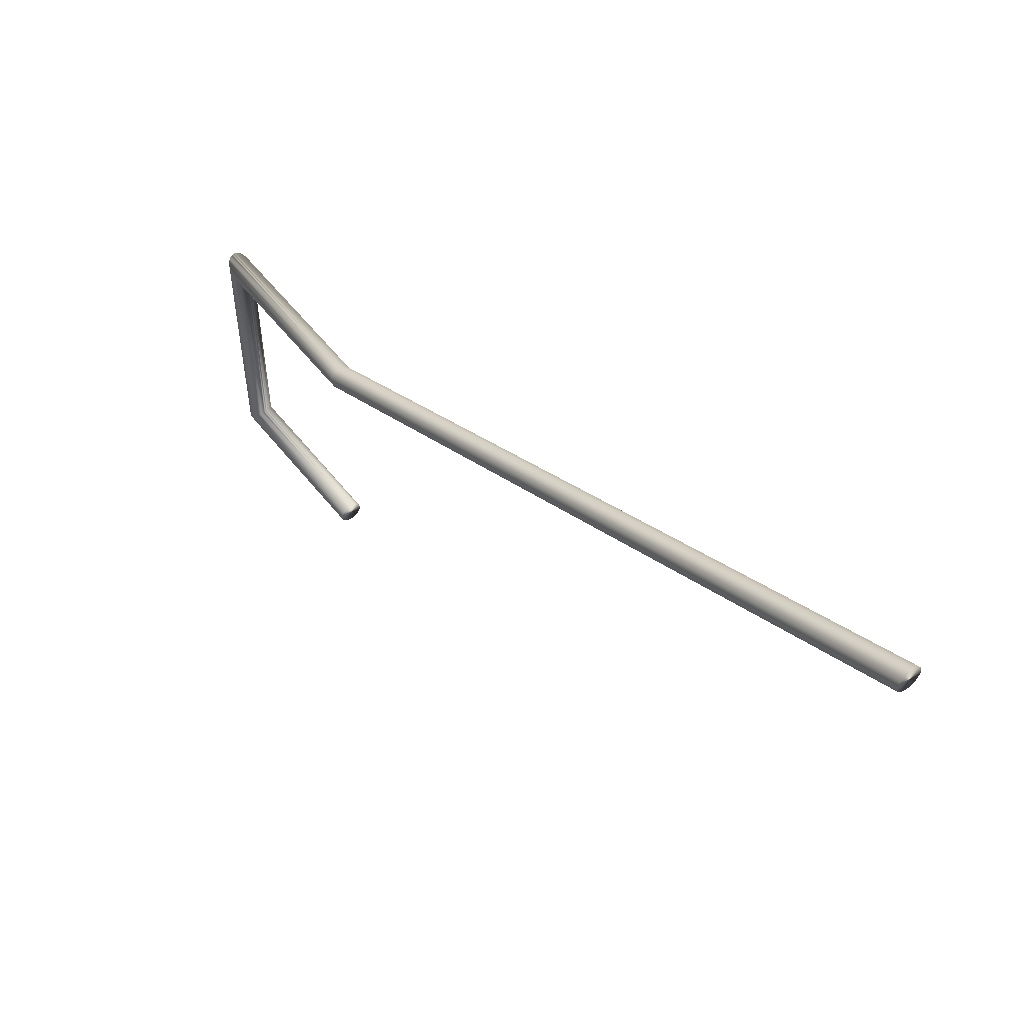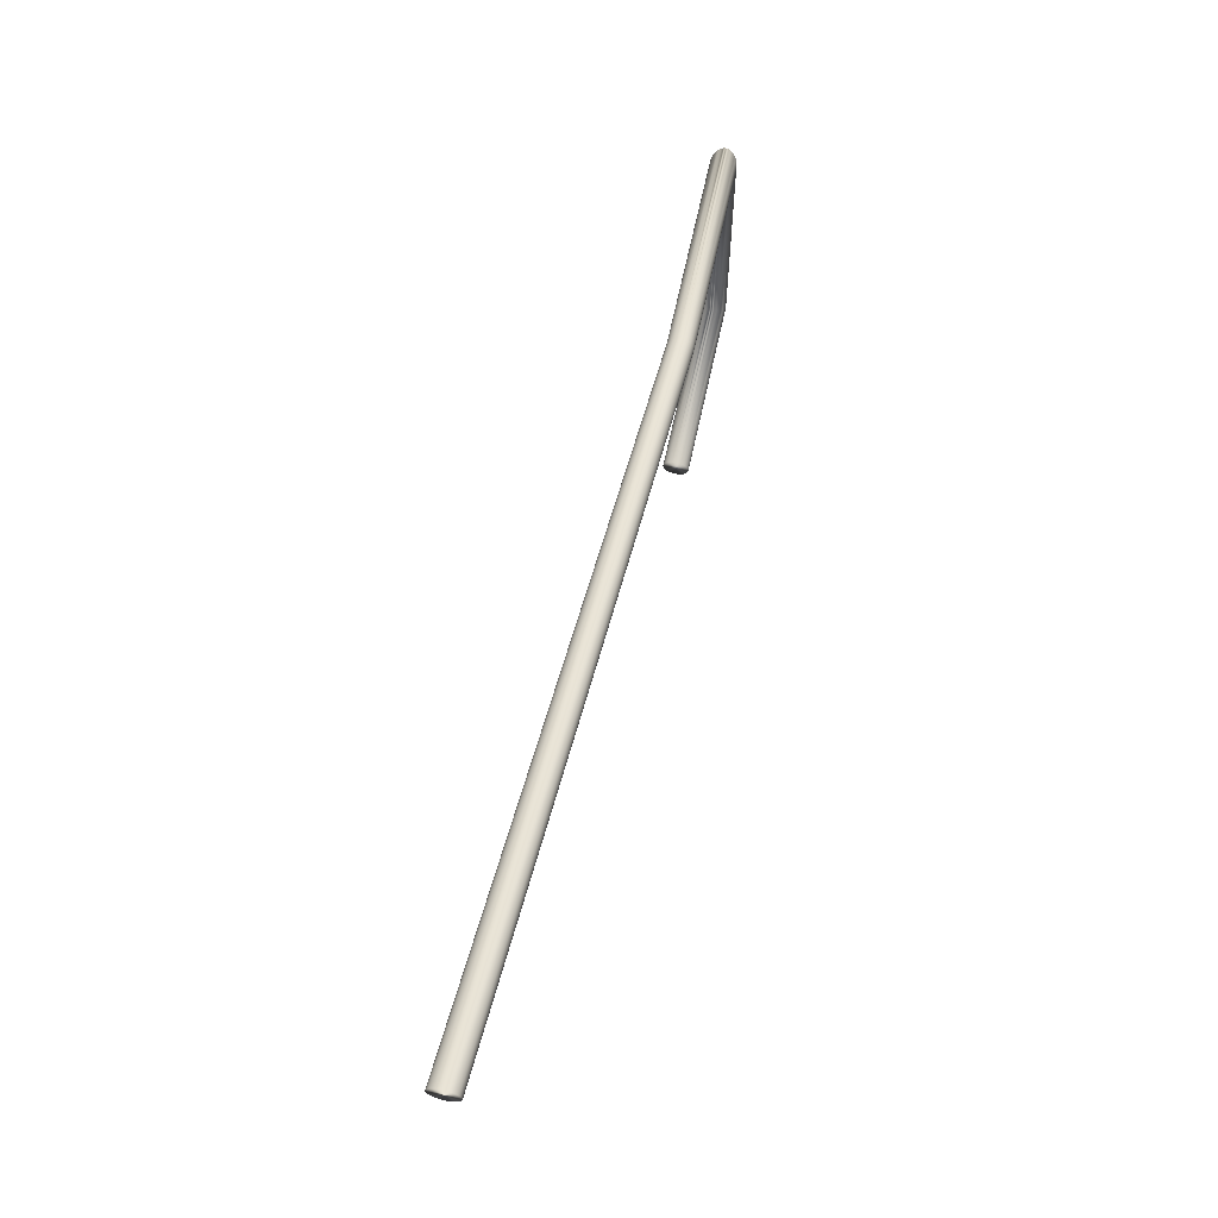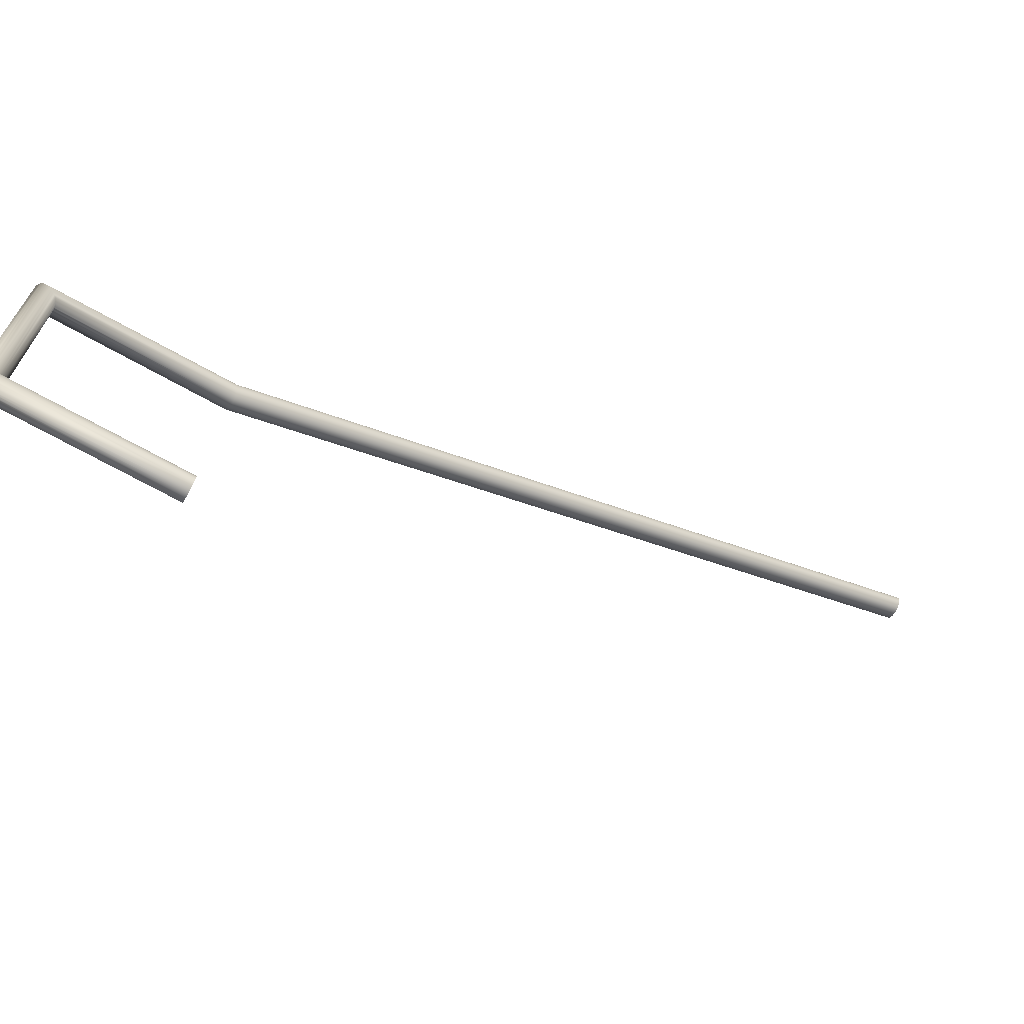
<metadata>
{"format":"obj","ext":"obj","renderer":"f3d","projection":"perspective","resolution":1024,"background":"white","views":[{"elev":55.1,"azim":-37.5,"up":"+Y"},{"elev":66.8,"azim":12.3,"up":"+Y"},{"elev":-69.5,"azim":-119.4,"up":"+Y"}]}
</metadata>
<code>
v 53.73 3.304 -206.2
v 53.73 3.29 -206.2
v 53.73 3.318 -206.2
v 53.74 3.331 -206.2
v 53.74 3.277 -206.2
v 53.74 3.343 -206.2
v 53.74 3.264 -206.2
v 53.75 3.354 -206.2
v 53.75 3.254 -206.2
v 53.76 3.363 -206.2
v 53.76 3.245 -206.2
v 53.77 3.37 -206.2
v 53.77 3.238 -206.2
v 53.78 3.374 -206.2
v 53.78 3.234 -206.2
v 53.8 3.375 -206.2
v 53.8 3.233 -206.2
v 53.81 3.374 -206.2
v 53.81 3.234 -206.2
v 53.82 3.37 -206.2
v 53.82 3.238 -206.2
v 53.83 3.363 -206.2
v 53.83 3.245 -206.2
v 53.84 3.354 -206.2
v 53.84 3.254 -206.2
v 53.85 3.343 -206.2
v 53.85 3.264 -206.2
v 53.85 3.331 -206.2
v 53.85 3.277 -206.2
v 53.86 3.318 -206.2
v 53.86 3.29 -206.2
v 53.86 3.304 -206.2
v 53.74 1.13 -210.2
v 53.73 1.146 -210.2
v 53.74 1.115 -210.2
v 53.75 1.102 -210.2
v 53.76 1.092 -210.2
v 53.78 1.085 -210.2
v 53.8 1.083 -210.2
v 53.81 1.085 -210.2
v 53.83 1.092 -210.2
v 53.84 1.102 -210.2
v 53.85 1.115 -210.2
v 53.86 1.13 -210.2
v 53.86 1.146 -210.2
v 53.86 1.162 -210.2
v 53.85 1.177 -210.2
v 53.84 1.19 -210.2
v 53.83 1.2 -210.2
v 53.81 1.206 -210.2
v 53.8 1.208 -210.2
v 53.78 1.206 -210.2
v 53.76 1.2 -210.2
v 53.75 1.19 -210.2
v 53.74 1.177 -210.2
v 53.74 1.162 -210.2
v 53.73 1.158 -211.2
v 53.73 1.146 -211.2
v 53.73 1.134 -211.1
v 53.74 1.122 -211.1
v 53.74 1.111 -211.1
v 53.75 1.102 -211.1
v 53.76 1.094 -211.1
v 53.77 1.088 -211.1
v 53.78 1.085 -211.1
v 53.79 1.084 -211.1
v 53.8 1.083 -211.1
v 53.8 1.084 -211.1
v 53.81 1.085 -211.1
v 53.82 1.088 -211.1
v 53.83 1.094 -211.1
v 53.84 1.102 -211.1
v 53.85 1.111 -211.1
v 53.85 1.122 -211.1
v 53.86 1.134 -211.1
v 53.86 1.146 -211.2
v 53.86 1.158 -211.2
v 53.85 1.17 -211.2
v 53.85 1.181 -211.2
v 53.84 1.19 -211.2
v 53.83 1.198 -211.2
v 53.82 1.204 -211.2
v 53.81 1.207 -211.2
v 53.8 1.208 -211.2
v 53.8 1.208 -211.2
v 53.79 1.208 -211.2
v 53.78 1.207 -211.2
v 53.77 1.204 -211.2
v 53.76 1.198 -211.2
v 53.75 1.19 -211.2
v 53.74 1.181 -211.2
v 53.74 1.17 -211.2
v 53.73 -0.1336 -211.1
v 53.73 -0.1458 -211.2
v 53.73 -0.158 -211.2
v 53.74 -0.1219 -211.1
v 53.74 -0.1111 -211.1
v 53.75 -0.1016 -211.1
v 53.76 -0.09387 -211.1
v 53.77 -0.08809 -211.1
v 53.78 -0.08453 -211.1
v 53.79 -0.08363 -211.1
v 53.8 -0.08333 -211.1
v 53.8 -0.08363 -211.1
v 53.81 -0.08453 -211.1
v 53.82 -0.08809 -211.1
v 53.83 -0.09387 -211.1
v 53.84 -0.1016 -211.1
v 53.85 -0.1111 -211.1
v 53.85 -0.1219 -211.1
v 53.86 -0.1336 -211.1
v 53.86 -0.1458 -211.2
v 53.86 -0.158 -211.2
v 53.85 -0.1698 -211.2
v 53.85 -0.1806 -211.2
v 53.84 -0.19 -211.2
v 53.83 -0.1978 -211.2
v 53.82 -0.2036 -211.2
v 53.81 -0.2071 -211.2
v 53.8 -0.208 -211.2
v 53.8 -0.2083 -211.2
v 53.79 -0.208 -211.2
v 53.78 -0.2071 -211.2
v 53.77 -0.2036 -211.2
v 53.76 -0.1978 -211.2
v 53.75 -0.19 -211.2
v 53.74 -0.1806 -211.2
v 53.74 -0.1698 -211.2
v 53.73 -0.1458 -210.2
v 53.74 -0.162 -210.2
v 53.74 -0.1297 -210.2
v 53.74 -0.1146 -210.2
v 53.74 -0.1771 -210.2
v 53.75 -0.1016 -210.2
v 53.75 -0.19 -210.2
v 53.76 -0.09171 -210.2
v 53.76 -0.2 -210.2
v 53.78 -0.08546 -210.2
v 53.78 -0.2062 -210.2
v 53.8 -0.08333 -210.2
v 53.8 -0.2083 -210.2
v 53.81 -0.08546 -210.2
v 53.81 -0.2062 -210.2
v 53.83 -0.09171 -210.2
v 53.83 -0.2 -210.2
v 53.84 -0.1016 -210.2
v 53.84 -0.19 -210.2
v 53.85 -0.1146 -210.2
v 53.85 -0.1771 -210.2
v 53.86 -0.1297 -210.2
v 53.86 -0.162 -210.2
v 53.86 -0.1458 -210.2
f 1 2 3
f 3 2 4
f 4 2 5
f 4 5 6
f 6 5 7
f 6 7 8
f 8 7 9
f 8 9 10
f 10 9 11
f 10 11 12
f 12 11 13
f 12 13 14
f 14 13 15
f 14 15 16
f 16 15 17
f 16 17 18
f 18 17 19
f 18 19 20
f 20 19 21
f 20 21 22
f 22 21 23
f 22 23 24
f 24 23 25
f 24 25 26
f 26 25 27
f 26 27 28
f 28 27 29
f 28 29 30
f 30 29 31
f 30 31 32
f 33 2 34
f 34 2 1
f 34 1 3
f 2 33 5
f 5 33 35
f 5 35 7
f 7 35 36
f 7 36 9
f 9 36 11
f 11 36 37
f 11 37 13
f 13 37 38
f 13 38 15
f 15 38 39
f 15 39 17
f 17 39 19
f 19 39 40
f 19 40 21
f 21 40 41
f 21 41 23
f 23 41 42
f 23 42 25
f 25 42 27
f 27 42 43
f 27 43 29
f 29 43 44
f 29 44 31
f 31 44 45
f 31 45 32
f 32 45 30
f 30 45 46
f 30 46 28
f 28 46 47
f 28 47 26
f 26 47 48
f 26 48 24
f 24 48 22
f 22 48 49
f 22 49 20
f 20 49 50
f 20 50 18
f 18 50 51
f 18 51 16
f 16 51 14
f 14 51 52
f 14 52 12
f 12 52 53
f 12 53 10
f 10 53 54
f 10 54 8
f 8 54 6
f 6 54 55
f 6 55 4
f 4 55 56
f 4 56 3
f 3 56 34
f 57 58 34
f 34 58 59
f 34 59 33
f 33 59 60
f 33 60 35
f 35 60 61
f 35 61 36
f 36 61 62
f 36 62 63
f 36 63 37
f 37 63 64
f 37 64 38
f 38 64 65
f 38 65 66
f 38 66 39
f 39 66 67
f 39 67 68
f 39 68 40
f 40 68 69
f 40 69 70
f 40 70 41
f 41 70 71
f 41 71 42
f 42 71 72
f 42 72 73
f 42 73 43
f 43 73 74
f 43 74 44
f 44 74 75
f 44 75 45
f 45 75 76
f 45 76 77
f 45 77 46
f 46 77 78
f 46 78 47
f 47 78 79
f 47 79 48
f 48 79 80
f 48 80 81
f 48 81 49
f 49 81 82
f 49 82 50
f 50 82 83
f 50 83 84
f 50 84 51
f 51 84 85
f 51 85 86
f 51 86 52
f 52 86 87
f 52 87 88
f 52 88 53
f 53 88 89
f 53 89 54
f 54 89 90
f 54 90 91
f 54 91 55
f 55 91 92
f 55 92 56
f 56 92 57
f 56 57 34
f 93 59 94
f 94 59 58
f 94 58 95
f 95 58 57
f 95 57 92
f 93 96 59
f 59 96 60
f 60 96 97
f 60 97 61
f 61 97 62
f 62 97 98
f 62 98 63
f 63 98 99
f 63 99 100
f 63 100 64
f 64 100 101
f 64 101 65
f 65 101 66
f 66 101 102
f 66 102 67
f 67 102 103
f 67 103 68
f 68 103 104
f 68 104 69
f 69 104 105
f 69 105 106
f 69 106 70
f 70 106 107
f 70 107 71
f 71 107 72
f 72 107 108
f 72 108 73
f 73 108 109
f 73 109 110
f 73 110 74
f 74 110 111
f 74 111 75
f 75 111 76
f 76 111 112
f 76 112 77
f 77 112 113
f 77 113 114
f 77 114 78
f 78 114 115
f 78 115 79
f 79 115 80
f 80 115 116
f 80 116 81
f 81 116 117
f 81 117 118
f 81 118 82
f 82 118 119
f 82 119 83
f 83 119 84
f 84 119 120
f 84 120 85
f 85 120 121
f 85 121 86
f 86 121 122
f 86 122 87
f 87 122 123
f 87 123 124
f 87 124 88
f 88 124 125
f 88 125 89
f 89 125 90
f 90 125 126
f 90 126 91
f 91 126 127
f 91 127 128
f 91 128 92
f 92 128 95
f 129 130 131
f 131 130 132
f 132 130 133
f 132 133 134
f 134 133 135
f 134 135 136
f 136 135 137
f 136 137 138
f 138 137 139
f 138 139 140
f 140 139 141
f 140 141 142
f 142 141 143
f 142 143 144
f 144 143 145
f 144 145 146
f 146 145 147
f 146 147 148
f 148 147 149
f 148 149 150
f 150 149 151
f 150 151 152
f 131 93 129
f 129 93 94
f 129 94 95
f 93 131 96
f 96 131 132
f 96 132 97
f 97 132 134
f 97 134 98
f 98 134 99
f 99 134 136
f 99 136 100
f 100 136 138
f 100 138 101
f 101 138 102
f 102 138 140
f 102 140 103
f 103 140 104
f 104 140 142
f 104 142 105
f 105 142 106
f 106 142 144
f 106 144 107
f 107 144 146
f 107 146 108
f 108 146 109
f 109 146 148
f 109 148 110
f 110 148 150
f 110 150 111
f 111 150 152
f 111 152 112
f 112 152 113
f 113 152 151
f 113 151 114
f 114 151 149
f 114 149 115
f 115 149 147
f 115 147 116
f 116 147 117
f 117 147 145
f 117 145 118
f 118 145 143
f 118 143 119
f 119 143 120
f 120 143 141
f 120 141 121
f 121 141 122
f 122 141 139
f 122 139 123
f 123 139 124
f 124 139 137
f 124 137 125
f 125 137 135
f 125 135 126
f 126 135 127
f 127 135 133
f 127 133 128
f 128 133 130
f 128 130 95
f 95 130 129

</code>
